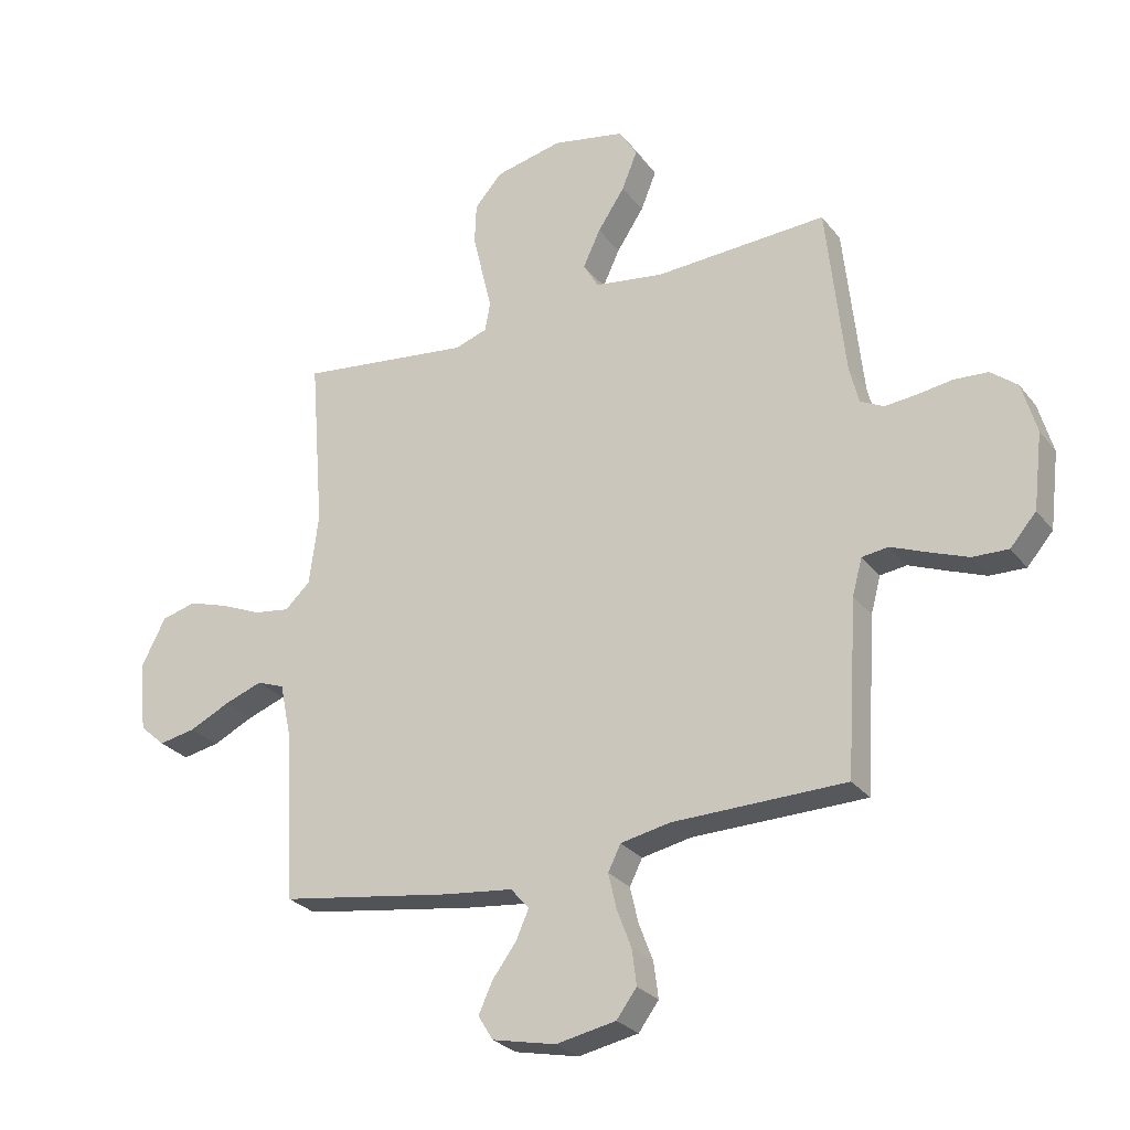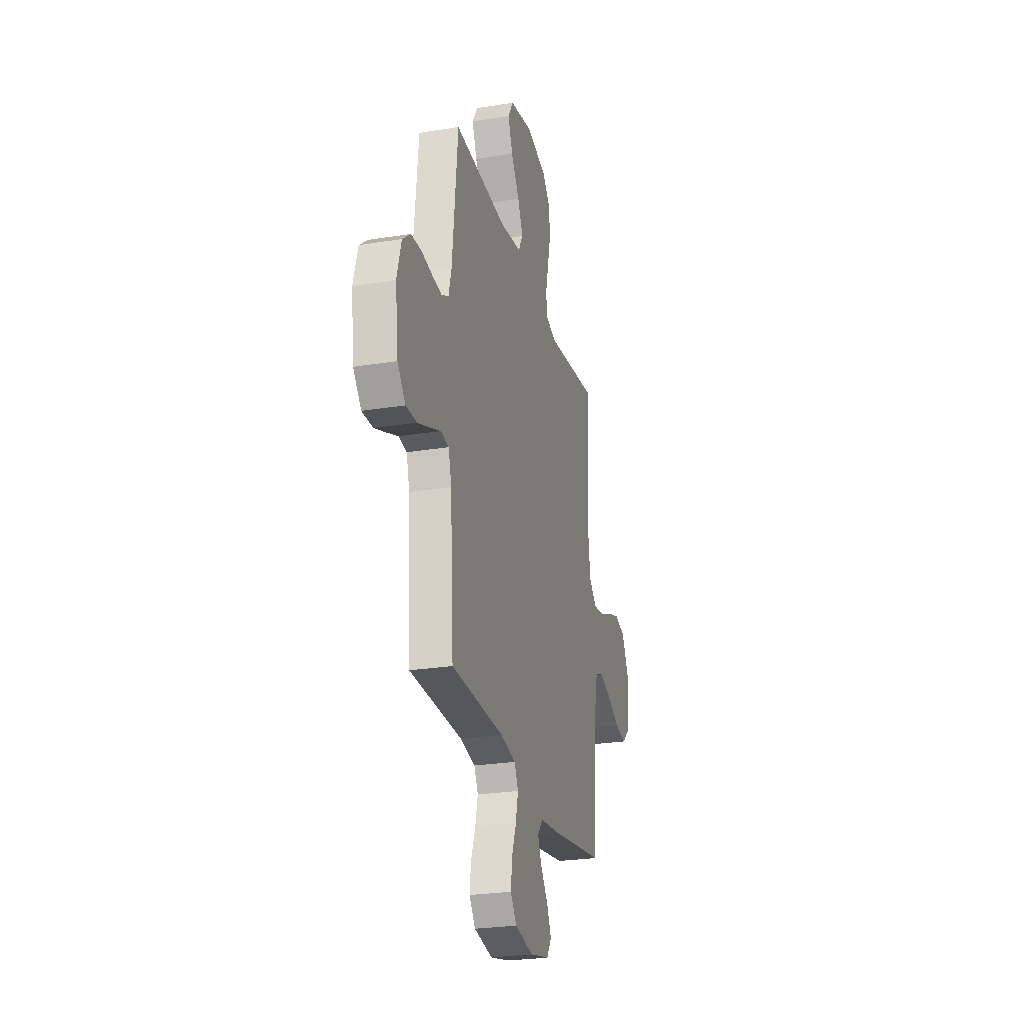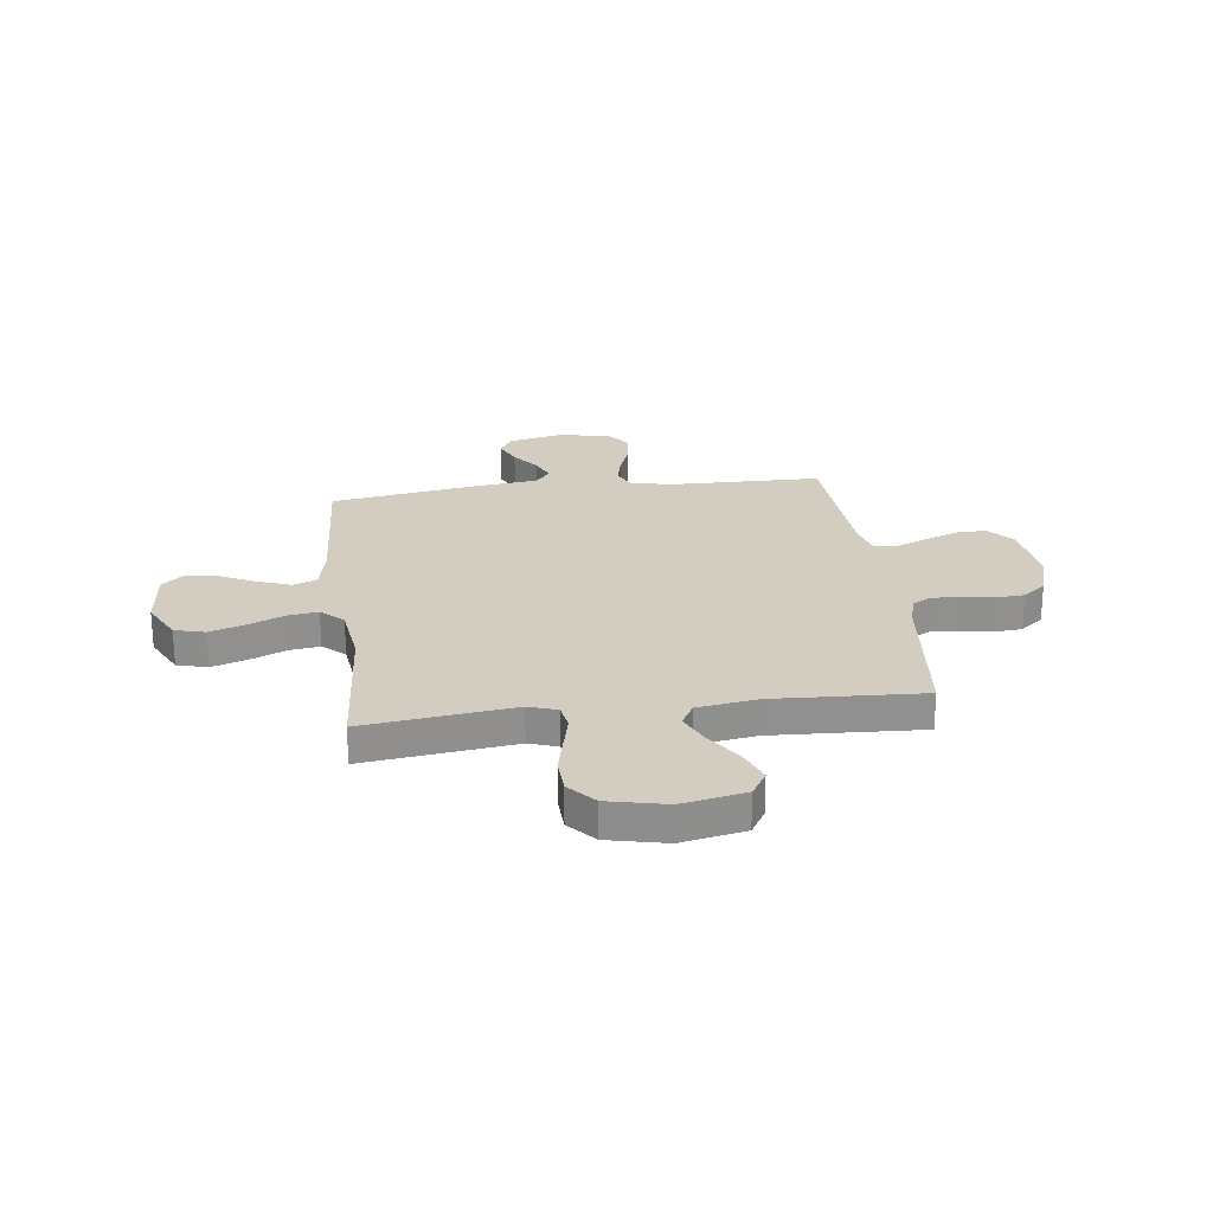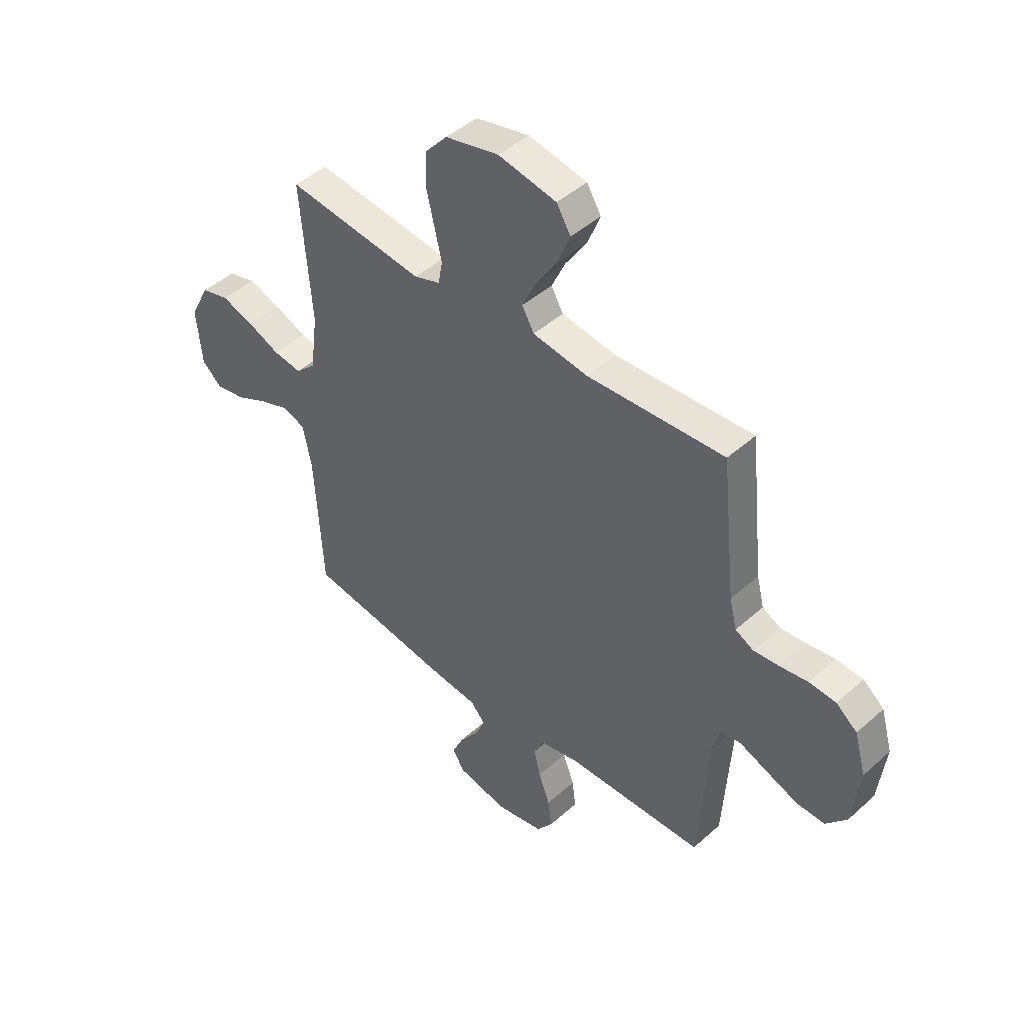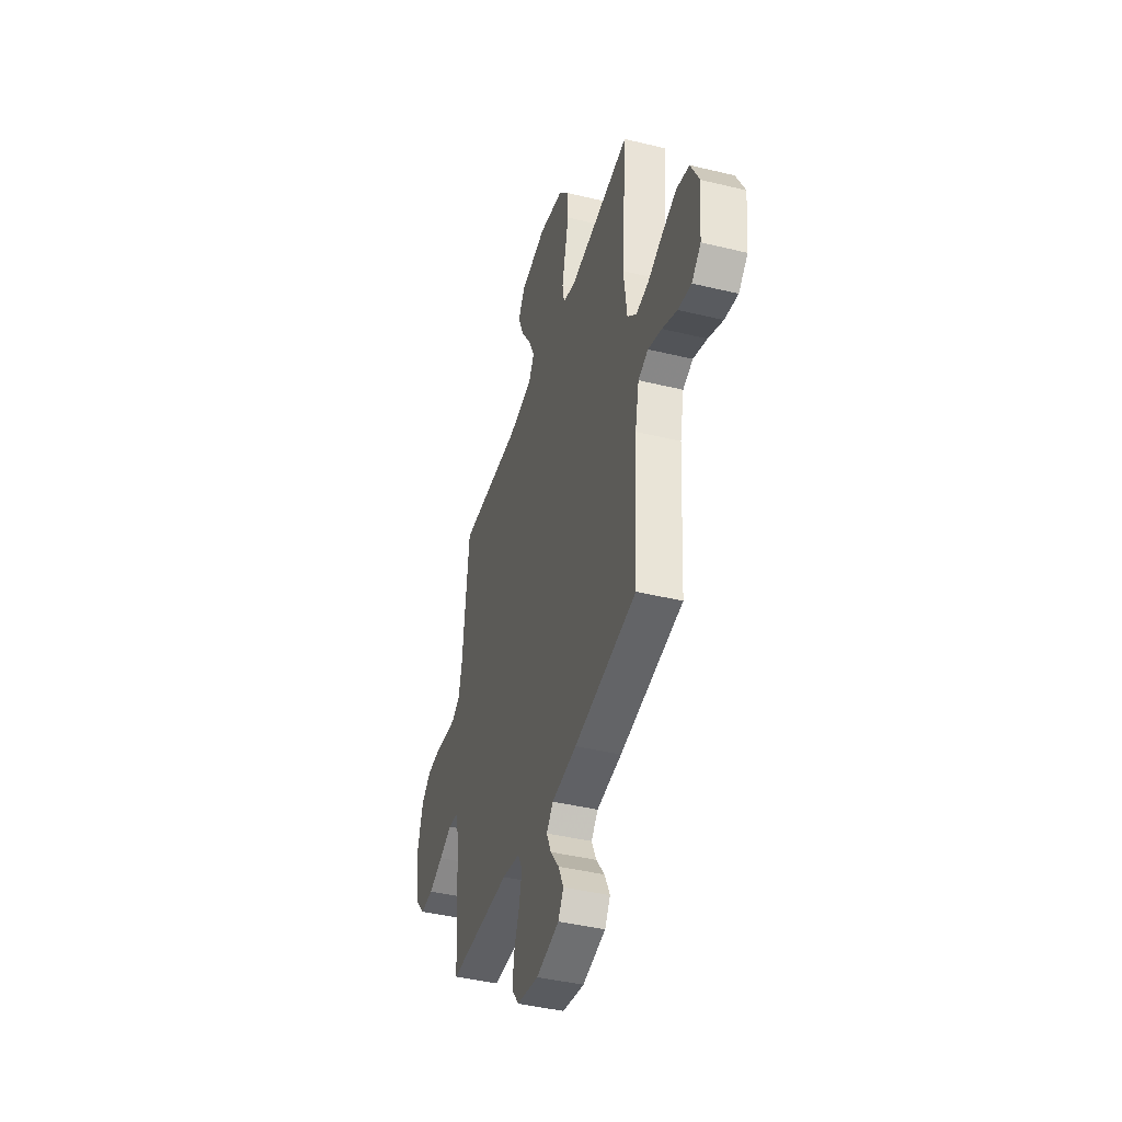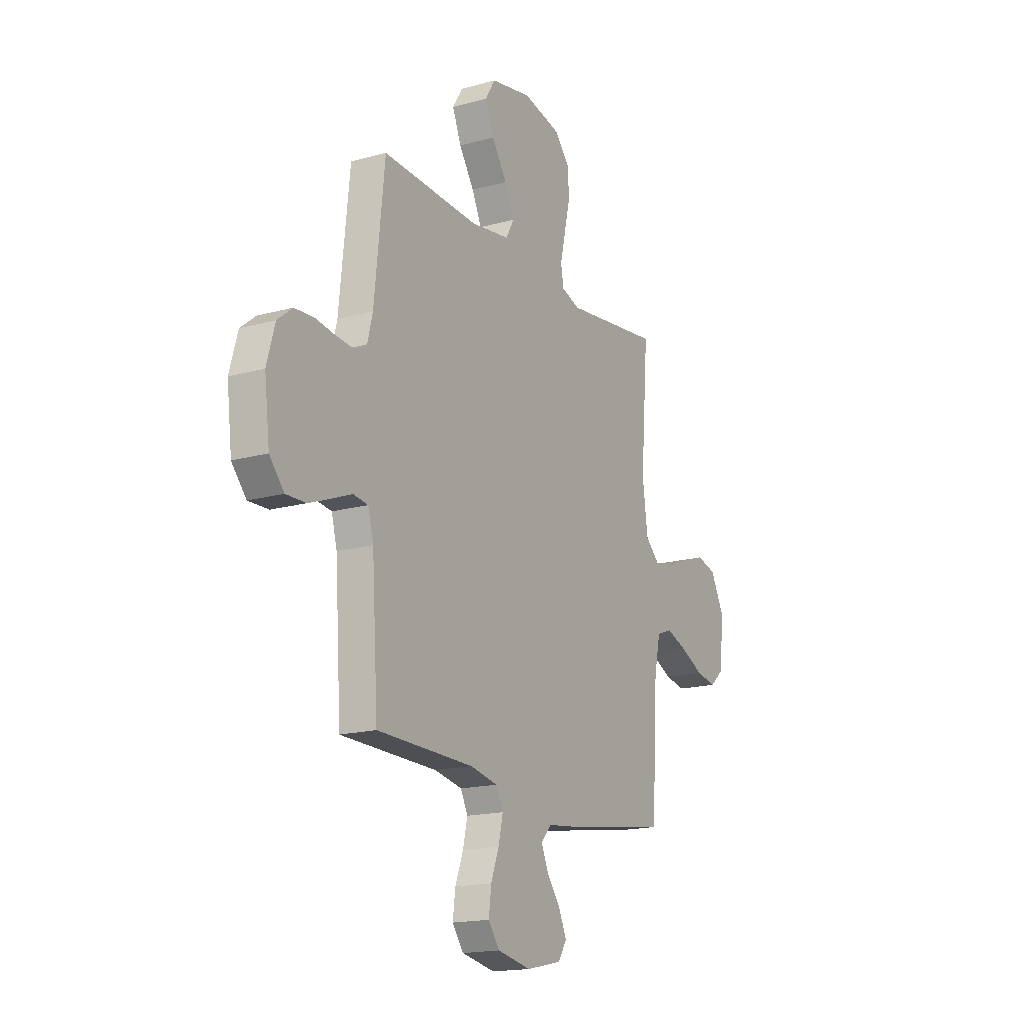
<metadata>
{"format":"obj","ext":"obj","renderer":"f3d","projection":"perspective","resolution":1024,"background":"white","views":[{"elev":-27.3,"azim":29.5,"up":"+Z"},{"elev":-25.6,"azim":104.5,"up":"+Z"},{"elev":24.6,"azim":-7.2,"up":"+Y"},{"elev":45.1,"azim":44.1,"up":"+Z"},{"elev":-42.4,"azim":-106.2,"up":"+Z"},{"elev":-17.2,"azim":119.1,"up":"+Z"}]}
</metadata>
<code>
v 0.5 0.07 -0.5
v 0.2 0.07 -0.505
v 0.114 0.07 -0.522
v 0.092 0.07 -0.566
v 0.106 0.07 -0.627
v 0.131 0.07 -0.693
v 0.139 0.07 -0.755
v 0.104 0.07 -0.802
v 0 0.07 -0.822
v -0.11 0.07 -0.798
v -0.136 0.07 -0.756
v -0.111 0.07 -0.702
v -0.07 0.07 -0.647
v -0.048 0.07 -0.597
v -0.08 0.07 -0.561
v -0.2 0.07 -0.547
v -0.5 0.07 -0.5
v -0.518 0.07 -0.2
v -0.537 0.07 -0.11
v -0.585 0.07 -0.092
v -0.651 0.07 -0.116
v -0.722 0.07 -0.15
v -0.786 0.07 -0.162
v -0.83 0.07 -0.123
v -0.842 0.07 0
v -0.8 0.07 0.082
v -0.739 0.07 0.098
v -0.668 0.07 0.075
v -0.598 0.07 0.045
v -0.536 0.07 0.036
v -0.492 0.07 0.077
v -0.476 0.07 0.2
v -0.5 0.07 0.5
v -0.2 0.07 0.463
v -0.143 0.07 0.482
v -0.134 0.07 0.532
v -0.15 0.07 0.6
v -0.168 0.07 0.676
v -0.165 0.07 0.747
v -0.117 0.07 0.801
v 0 0.07 0.827
v 0.127 0.07 0.802
v 0.158 0.07 0.751
v 0.131 0.07 0.684
v 0.084 0.07 0.613
v 0.054 0.07 0.549
v 0.08 0.07 0.503
v 0.2 0.07 0.485
v 0.5 0.07 0.5
v 0.532 0.07 0.2
v 0.548 0.07 0.136
v 0.588 0.07 0.115
v 0.643 0.07 0.12
v 0.705 0.07 0.129
v 0.764 0.07 0.125
v 0.81 0.07 0.088
v 0.835 0.07 0
v 0.819 0.07 -0.132
v 0.774 0.07 -0.184
v 0.712 0.07 -0.182
v 0.644 0.07 -0.156
v 0.582 0.07 -0.131
v 0.536 0.07 -0.137
v 0.519 0.07 -0.2
v 0.5 0 -0.5
v 0.2 0 -0.505
v 0.114 0 -0.522
v 0.092 0 -0.566
v 0.106 0 -0.627
v 0.131 0 -0.693
v 0.139 0 -0.755
v 0.104 0 -0.802
v 0 0 -0.822
v -0.11 0 -0.798
v -0.136 0 -0.756
v -0.111 0 -0.702
v -0.07 0 -0.647
v -0.048 0 -0.597
v -0.08 0 -0.561
v -0.2 0 -0.547
v -0.5 0 -0.5
v -0.518 0 -0.2
v -0.537 0 -0.11
v -0.585 0 -0.092
v -0.651 0 -0.116
v -0.722 0 -0.15
v -0.786 0 -0.162
v -0.83 0 -0.123
v -0.842 0 0
v -0.8 0 0.082
v -0.739 0 0.098
v -0.668 0 0.075
v -0.598 0 0.045
v -0.536 0 0.036
v -0.492 0 0.077
v -0.476 0 0.2
v -0.5 0 0.5
v -0.2 0 0.463
v -0.143 0 0.482
v -0.134 0 0.532
v -0.15 0 0.6
v -0.168 0 0.676
v -0.165 0 0.747
v -0.117 0 0.801
v 0 0 0.827
v 0.127 0 0.802
v 0.158 0 0.751
v 0.131 0 0.684
v 0.084 0 0.613
v 0.054 0 0.549
v 0.08 0 0.503
v 0.2 0 0.485
v 0.5 0 0.5
v 0.532 0 0.2
v 0.548 0 0.136
v 0.588 0 0.115
v 0.643 0 0.12
v 0.705 0 0.129
v 0.764 0 0.125
v 0.81 0 0.088
v 0.835 0 0
v 0.819 0 -0.132
v 0.774 0 -0.184
v 0.712 0 -0.182
v 0.644 0 -0.156
v 0.582 0 -0.131
v 0.536 0 -0.137
v 0.519 0 -0.2
f 59 60 61 62
f 57 58 59 62
f 57 62 63
f 56 57 63
f 53 54 55 56
f 52 53 56 63
f 51 52 63 64
f 48 49 50
f 47 48 50 51
f 42 43 44 45
f 42 45 46
f 41 42 46
f 40 41 46
f 37 38 39 40
f 36 37 40 46
f 35 36 46 47
f 32 33 34
f 31 32 34 35
f 26 27 28 29
f 24 25 26 29
f 24 29 30
f 21 22 23 24
f 20 21 24 30
f 19 20 30 31
f 15 16 17 18
f 15 18 19 31
f 10 11 12 13
f 10 13 14
f 9 10 14
f 8 9 14
f 5 6 7 8
f 4 5 8 14
f 3 4 14 15
f 64 1 2
f 64 2 3
f 35 47 51 64
f 31 35 64
f 3 15 31 64
f 126 125 124 123
f 126 123 122 121
f 127 126 121
f 127 121 120
f 120 119 118 117
f 127 120 117 116
f 128 127 116 115
f 114 113 112
f 115 114 112 111
f 109 108 107 106
f 110 109 106
f 110 106 105
f 110 105 104
f 104 103 102 101
f 110 104 101 100
f 111 110 100 99
f 98 97 96
f 99 98 96 95
f 93 92 91 90
f 93 90 89 88
f 94 93 88
f 88 87 86 85
f 94 88 85 84
f 95 94 84 83
f 82 81 80 79
f 95 83 82 79
f 77 76 75 74
f 78 77 74
f 78 74 73
f 78 73 72
f 72 71 70 69
f 78 72 69 68
f 79 78 68 67
f 66 65 128
f 67 66 128
f 128 115 111 99
f 128 99 95
f 128 95 79 67
f 1 65 66 2
f 2 66 67 3
f 3 67 68 4
f 4 68 69 5
f 5 69 70 6
f 6 70 71 7
f 7 71 72 8
f 8 72 73 9
f 9 73 74 10
f 10 74 75 11
f 11 75 76 12
f 12 76 77 13
f 13 77 78 14
f 14 78 79 15
f 15 79 80 16
f 16 80 81 17
f 17 81 82 18
f 18 82 83 19
f 19 83 84 20
f 20 84 85 21
f 21 85 86 22
f 22 86 87 23
f 23 87 88 24
f 24 88 89 25
f 25 89 90 26
f 26 90 91 27
f 27 91 92 28
f 28 92 93 29
f 29 93 94 30
f 30 94 95 31
f 31 95 96 32
f 32 96 97 33
f 33 97 98 34
f 34 98 99 35
f 35 99 100 36
f 36 100 101 37
f 37 101 102 38
f 38 102 103 39
f 39 103 104 40
f 40 104 105 41
f 41 105 106 42
f 42 106 107 43
f 43 107 108 44
f 44 108 109 45
f 45 109 110 46
f 46 110 111 47
f 47 111 112 48
f 48 112 113 49
f 49 113 114 50
f 50 114 115 51
f 51 115 116 52
f 52 116 117 53
f 53 117 118 54
f 54 118 119 55
f 55 119 120 56
f 56 120 121 57
f 57 121 122 58
f 58 122 123 59
f 59 123 124 60
f 60 124 125 61
f 61 125 126 62
f 62 126 127 63
f 63 127 128 64
f 64 128 65 1

</code>
